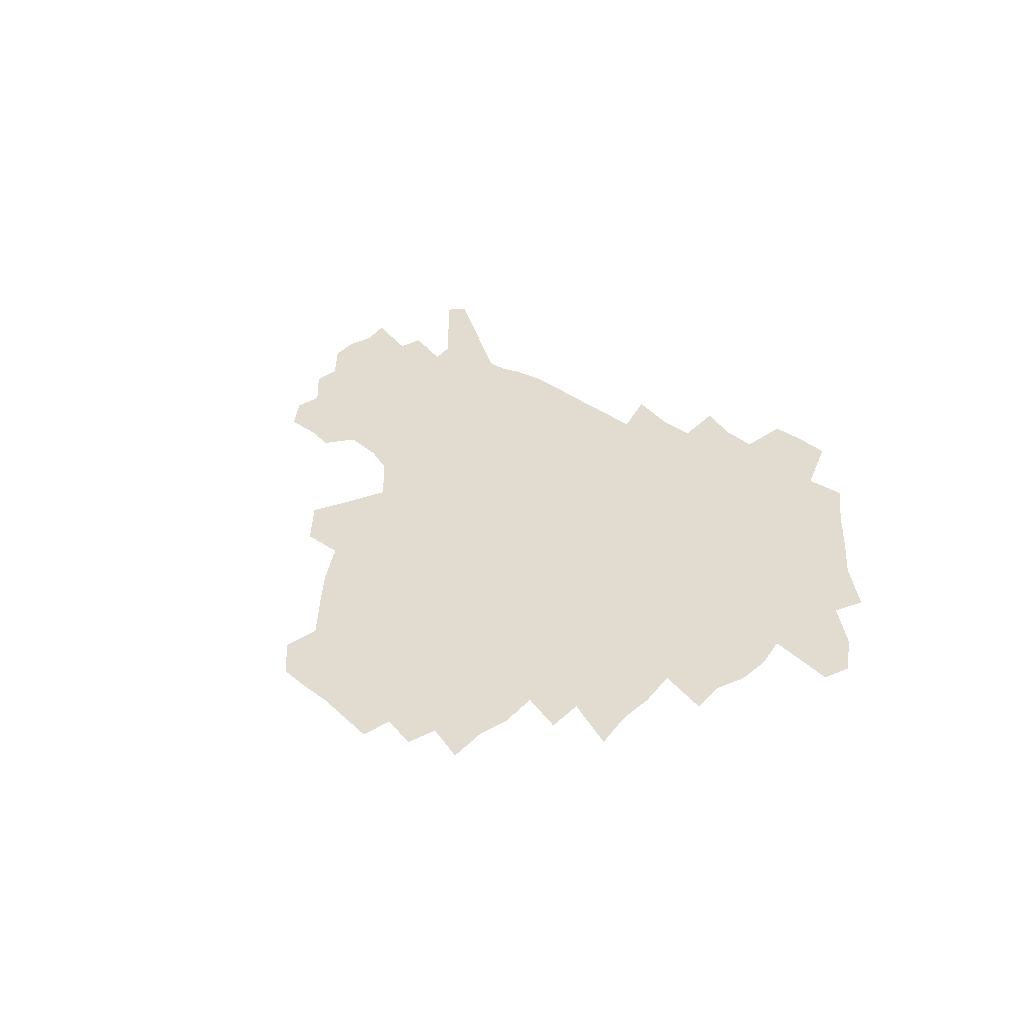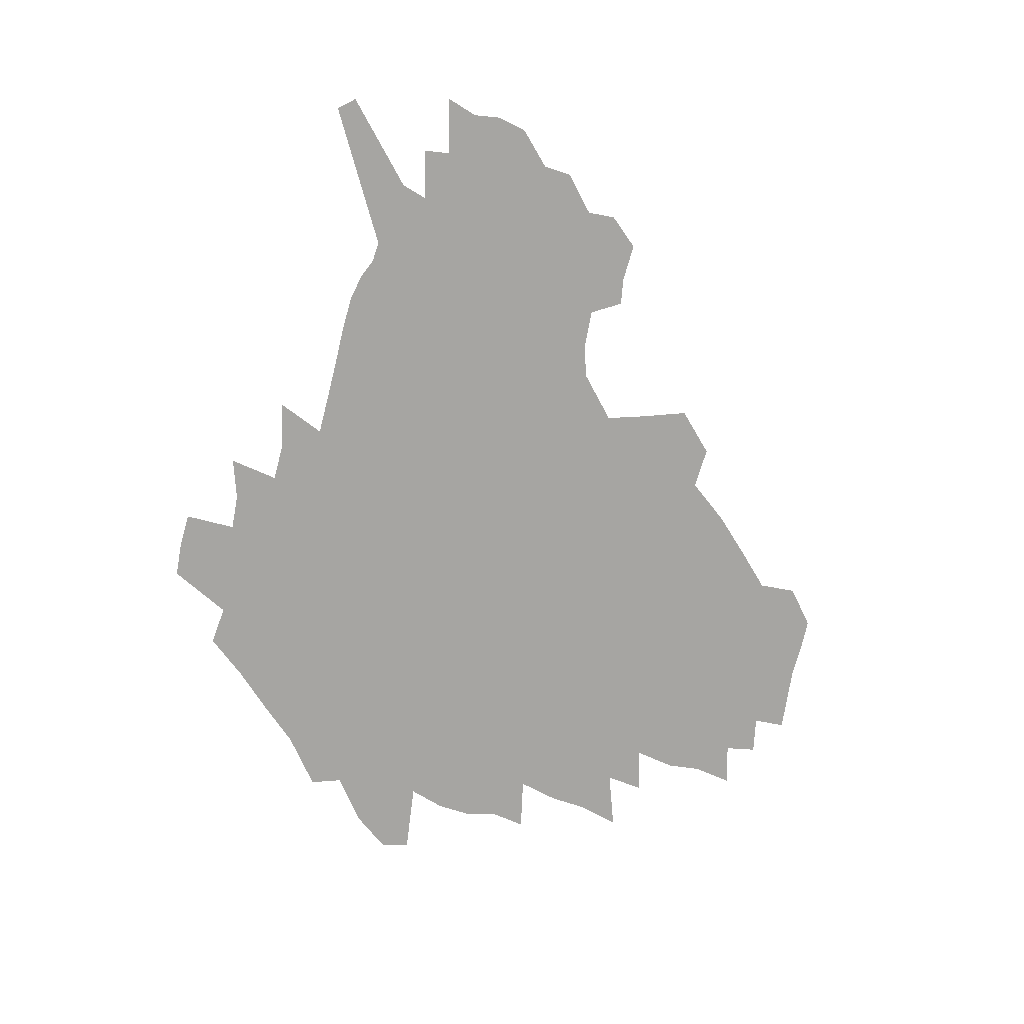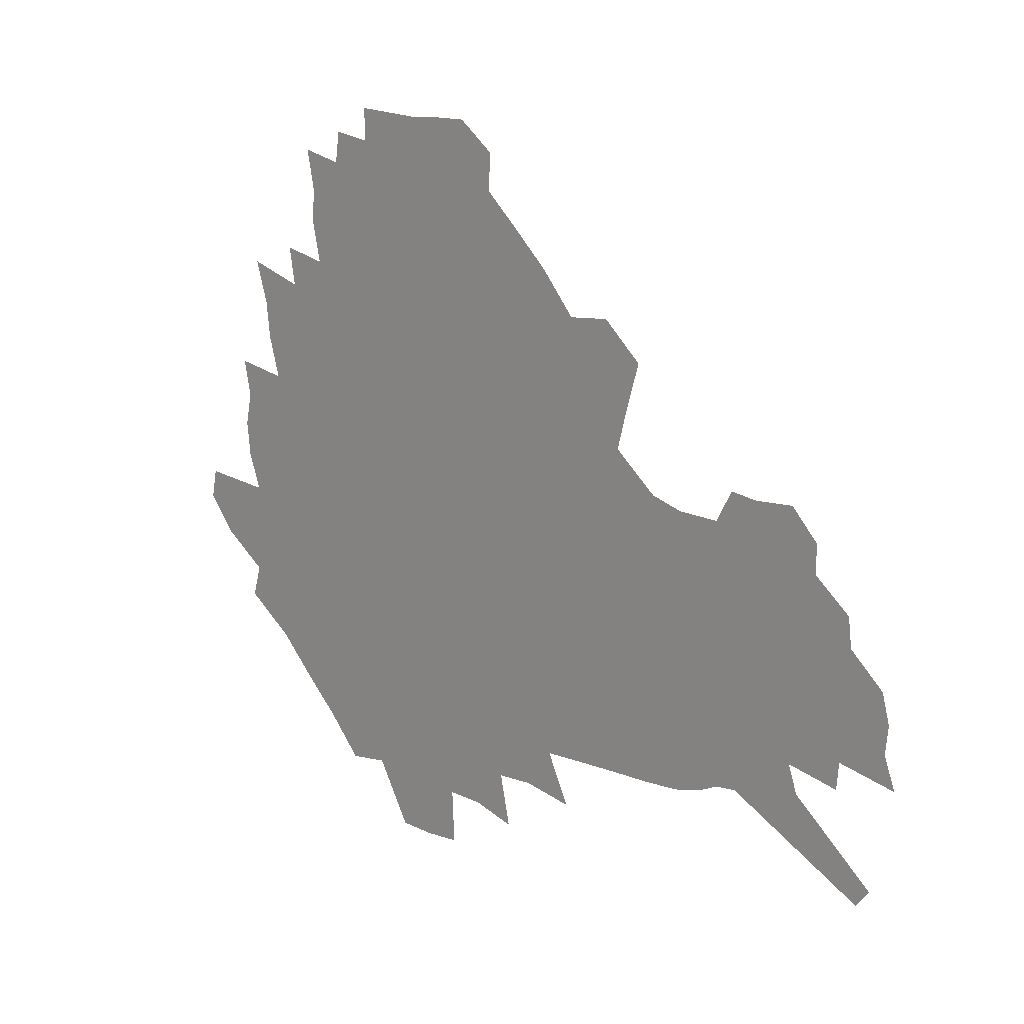
<metadata>
{"format":"obj","ext":"obj","renderer":"f3d","projection":"perspective","resolution":1024,"background":"white","views":[{"elev":34.3,"azim":-131.6,"up":"+Z"},{"elev":-73.7,"azim":78.4,"up":"+Z"},{"elev":16.2,"azim":42.9,"up":"+Y"}]}
</metadata>
<code>
v 227.6 188.2 0
v 214.4 204.3 0
v 217 217.6 0
v 243.9 159.4 0
v 248 173.7 0
v 248.8 187.5 0
v 250.6 201.2 0
v 249.7 215.2 0
v 244.1 231.2 0
v 242.4 246.6 0
v 245.4 261.2 0
v 242 277.6 0
v 266.4 143.1 0
v 271.9 158.2 0
v 273.8 172.1 0
v 274.7 185.7 0
v 270.2 200.2 0
v 270.2 214.1 0
v 270.3 228.3 0
v 271.7 242.4 0
v 269.2 257.7 0
v 266.4 273.7 0
v 261.2 292.1 0
v 259.3 308.7 0
v 253.4 327.7 0
v 282.8 126.1 0
v 288.4 142.9 0
v 293.8 158.2 0
v 295 171.6 0
v 292.4 185.1 0
v 290.6 198.8 0
v 290.3 212.4 0
v 287.9 226.8 0
v 289.4 240.5 0
v 289.2 254.8 0
v 286.8 270.3 0
v 283.2 287.3 0
v 281.2 303.7 0
v 279.8 319.9 0
v 276.9 337.1 0
v 299.6 109.7 0
v 303.8 127.6 0
v 307.6 143.9 0
v 310.1 158.3 0
v 310.9 171.5 0
v 309.8 184.5 0
v 308.8 197.7 0
v 307.3 211.3 0
v 306.7 225 0
v 305.2 239.1 0
v 306.4 252.6 0
v 304.2 267.9 0
v 301.1 284.6 0
v 297.4 302.3 0
v 297.9 317.3 0
v 297.5 332.9 0
v 293.5 351.1 0
v 294.6 366 0
v 291 384 0
v 315 92.04 0
v 317.9 111.1 0
v 320.7 128.5 0
v 322.6 143.9 0
v 324.5 158.4 0
v 325.2 171.5 0
v 324.8 184.3 0
v 323.9 197.3 0
v 323.6 210.3 0
v 323.4 223.5 0
v 322.6 237.2 0
v 320.9 251.8 0
v 318.8 267.4 0
v 317.2 283.1 0
v 315.1 299.7 0
v 312.6 317 0
v 314.3 331.3 0
v 313.6 347 0
v 312.6 362.8 0
v 310 379.9 0
v 311.9 394 0
v 333.6 94.82 0
v 334.8 112.9 0
v 336 129.4 0
v 337.3 144.7 0
v 338 158.5 0
v 338.6 171.6 0
v 338.6 184.2 0
v 338.4 196.8 0
v 337.5 209.8 0
v 337.3 222.8 0
v 337.2 236 0
v 335.1 251 0
v 335.5 264.6 0
v 332.7 281.7 0
v 330.4 299 0
v 330.1 314.6 0
v 330 330 0
v 329.2 346 0
v 329 361.4 0
v 328.7 376.7 0
v 329 391.4 0
v 329.2 405.8 0
v 349 67.06 0
v 349.2 93.68 0
v 349.7 113.2 0
v 350.7 131.1 0
v 351.1 145.5 0
v 351.1 158.7 0
v 351.3 171.7 0
v 351.3 184.3 0
v 351.4 196.7 0
v 351.1 209.4 0
v 351.1 222.1 0
v 350.5 235.6 0
v 350.5 248.8 0
v 349.1 264.1 0
v 346.9 281.8 0
v 346.1 297.5 0
v 345.3 313.7 0
v 345.3 329.1 0
v 344.9 344.9 0
v 344.5 360.5 0
v 345.3 375 0
v 344 391.1 0
v 344.9 405 0
v 365.3 66.66 0
v 364.7 94.93 0
v 364.2 113.8 0
v 364.2 131.7 0
v 364 145.5 0
v 363.8 158.6 0
v 363.7 171.6 0
v 363.6 184.2 0
v 363.6 196.8 0
v 363.7 209.4 0
v 363.5 222.3 0
v 363.4 235.2 0
v 363.4 248.5 0
v 363.3 262.1 0
v 360.9 281.4 0
v 360 298.8 0
v 360.1 313.4 0
v 359.9 329.4 0
v 360.2 344.3 0
v 360 359.7 0
v 360.5 374.4 0
v 360.2 389.8 0
v 360.3 404.2 0
v 381.9 67.94 0
v 380.8 92.11 0
v 378.7 114 0
v 377.2 132.4 0
v 377 145.6 0
v 376.6 158.7 0
v 376.3 171.6 0
v 376.1 184.3 0
v 376 196.9 0
v 376 209.6 0
v 376 222.3 0
v 376 235 0
v 376.7 247.4 0
v 376.2 261.9 0
v 375.4 278.5 0
v 374.2 298.1 0
v 374.5 313.7 0
v 374.7 329.2 0
v 375.2 343.8 0
v 375.3 359.2 0
v 375.3 374.6 0
v 375.1 390.1 0
v 374.8 405.2 0
v 397.6 91.71 0
v 393.8 113.7 0
v 392.4 129.6 0
v 390.3 145.3 0
v 389.2 159.1 0
v 389 171.7 0
v 388.5 184.6 0
v 388.3 197 0
v 388.5 209.8 0
v 388.4 222.5 0
v 388.6 234.8 0
v 388.9 247.6 0
v 388.9 262.3 0
v 388.9 278.5 0
v 388.8 295.8 0
v 388.8 314.1 0
v 389.5 329.2 0
v 390.2 344.3 0
v 390.3 359.7 0
v 390.5 375.6 0
v 390.2 390.6 0
v 389.7 405.4 0
v 416.9 86.43 0
v 412.1 109.5 0
v 407.6 128.8 0
v 404.8 144.4 0
v 403.2 158.4 0
v 401.6 172.4 0
v 400.6 185.2 0
v 400.6 197.5 0
v 400 210 0
v 400.7 222.5 0
v 400.8 235 0
v 401.1 247.3 0
v 401.7 261.1 0
v 402.5 276.4 0
v 403.2 293.5 0
v 404.2 310.7 0
v 404.8 327.5 0
v 405.4 344.2 0
v 406 361.4 0
v 405.7 376.1 0
v 406 393 0
v 429.2 110.5 0
v 424.1 128.2 0
v 420.7 143.3 0
v 416.8 158.9 0
v 415.7 171.9 0
v 415 184.7 0
v 414.3 197.3 0
v 413.4 210.1 0
v 413.2 222.6 0
v 413.8 235.2 0
v 413.5 247.6 0
v 414.4 260.8 0
v 415.9 276.4 0
v 417.2 291.6 0
v 419.1 311 0
v 420.4 327.9 0
v 421.2 345 0
v 421.5 361.6 0
v 452.1 106.6 0
v 441.7 128.5 0
v 435.5 144.3 0
v 432.2 158.3 0
v 429.8 171.7 0
v 428.6 184.6 0
v 428.1 197.3 0
v 427.3 210 0
v 426 222.9 0
v 426.3 235.4 0
v 426.7 248 0
v 427.8 261.4 0
v 429.8 276.3 0
v 431.8 292.1 0
v 433.8 308.7 0
v 436 327.4 0
v 437.7 346.2 0
v 460.4 129.5 0
v 454.4 143.6 0
v 450.2 157.3 0
v 445.6 171.4 0
v 444.2 184.1 0
v 444.3 196.7 0
v 440.2 210.8 0
v 439.5 223.1 0
v 439.7 235.5 0
v 440.6 248.3 0
v 442 261.6 0
v 443.9 275.8 0
v 446.7 291.6 0
v 450.3 309.8 0
v 452.9 328.1 0
v 479.4 130.3 0
v 472.6 143.8 0
v 466.7 157.7 0
v 464.6 170.3 0
v 460.8 183.7 0
v 460 196.2 0
v 456.5 210 0
v 454.6 222.9 0
v 454.9 235.5 0
v 455.5 248.3 0
v 456.1 261.3 0
v 459.5 275.6 0
v 463.9 292.3 0
v 467.1 309.8 0
v 472.1 329.9 0
v 497.9 130.8 0
v 487.3 145.9 0
v 484.6 157.9 0
v 479.8 171 0
v 478 183.3 0
v 474.8 196.4 0
v 472.2 209.3 0
v 469.1 222.7 0
v 469.6 235.1 0
v 472.4 248 0
v 475.4 261.5 0
v 479.4 275.6 0
v 484 293.6 0
v 489.9 313.8 0
v 514.2 132 0
v 502.7 147.3 0
v 499.8 158.7 0
v 494.6 171.8 0
v 492.7 183.6 0
v 488.5 197 0
v 486.3 209.5 0
v 484.5 222 0
v 486.8 234.2 0
v 490.3 246.5 0
v 499 259.2 0
v 526.7 135.1 0
v 516.6 149.2 0
v 512 161 0
v 508.6 172.8 0
v 505 185.1 0
v 502.3 197.3 0
v 500 209.3 0
v 497.7 221.3 0
v 500.3 232.4 0
v 504.5 243.8 0
v 513.5 255.2 0
v 535.9 139.5 0
v 530.5 150.6 0
v 525.3 162.3 0
v 522.6 173.5 0
v 520 185.1 0
v 518.9 196.6 0
v 516.2 208.6 0
v 515.7 219.9 0
v 515.1 231 0
v 518.2 241.5 0
v 532.3 254.9 0
v 539.7 268.7 0
v 545.3 140.6 0
v 542.4 152.1 0
v 539.9 162.5 0
v 537.5 173.5 0
v 533.8 185.2 0
v 533.7 196.3 0
v 535.6 207.5 0
v 533.9 219 0
v 537 230.4 0
v 541.1 242.1 0
v 546.1 254.4 0
v 551.9 267.3 0
v 607.8 108.4 0
v 557.5 151.1 0
v 558.9 160.8 0
v 556 172.5 0
v 555.3 183.8 0
v 557.2 195 0
v 557.4 206.6 0
v 557.4 218.4 0
v 561.8 230.4 0
v 559.3 242.3 0
v 562.8 254.6 0
v 569.9 268.6 0
v 614 116.2 0
v 576.7 147.8 0
v 572.4 159.9 0
v 575.1 170.7 0
v 573.8 182.4 0
v 573.7 194 0
v 574.9 205.8 0
v 577.4 217.8 0
v 579.6 230.1 0
v 582.1 242.7 0
v 582.3 255.5 0
v 596 155.4 0
v 597 167.3 0
v 592.6 180.4 0
v 588.2 193.2 0
v 594.8 204.2 0
v 600.3 216.2 0
v 598.7 229.3 0
v 623.5 162.3 0
v 618.2 176.3 0
v 619.5 189 0
v 615.9 202.1 0
f 5 6 1
f 1 6 2
f 6 7 2
f 2 7 3
f 7 8 3
f 13 14 4
f 4 14 5
f 14 15 5
f 5 15 6
f 15 16 6
f 6 16 7
f 16 17 7
f 7 17 8
f 17 18 8
f 8 18 9
f 18 19 9
f 9 19 10
f 19 20 10
f 10 20 11
f 20 21 11
f 11 21 12
f 21 22 12
f 26 27 13
f 13 27 14
f 27 28 14
f 14 28 15
f 28 29 15
f 15 29 16
f 29 30 16
f 16 30 17
f 30 31 17
f 17 31 18
f 31 32 18
f 18 32 19
f 32 33 19
f 19 33 20
f 33 34 20
f 20 34 21
f 34 35 21
f 21 35 22
f 35 36 22
f 22 36 23
f 36 37 23
f 23 37 24
f 37 38 24
f 24 38 25
f 38 39 25
f 41 42 26
f 26 42 27
f 42 43 27
f 27 43 28
f 43 44 28
f 28 44 29
f 44 45 29
f 29 45 30
f 45 46 30
f 30 46 31
f 46 47 31
f 31 47 32
f 47 48 32
f 32 48 33
f 48 49 33
f 33 49 34
f 49 50 34
f 34 50 35
f 50 51 35
f 35 51 36
f 51 52 36
f 36 52 37
f 52 53 37
f 37 53 38
f 53 54 38
f 38 54 39
f 54 55 39
f 39 55 40
f 55 56 40
f 60 61 41
f 41 61 42
f 61 62 42
f 42 62 43
f 62 63 43
f 43 63 44
f 63 64 44
f 44 64 45
f 64 65 45
f 45 65 46
f 65 66 46
f 46 66 47
f 66 67 47
f 47 67 48
f 67 68 48
f 48 68 49
f 68 69 49
f 49 69 50
f 69 70 50
f 50 70 51
f 70 71 51
f 51 71 52
f 71 72 52
f 52 72 53
f 72 73 53
f 53 73 54
f 73 74 54
f 54 74 55
f 74 75 55
f 55 75 56
f 75 76 56
f 56 76 57
f 76 77 57
f 57 77 58
f 77 78 58
f 58 78 59
f 78 79 59
f 60 81 61
f 81 82 61
f 61 82 62
f 82 83 62
f 62 83 63
f 83 84 63
f 63 84 64
f 84 85 64
f 64 85 65
f 85 86 65
f 65 86 66
f 86 87 66
f 66 87 67
f 87 88 67
f 67 88 68
f 88 89 68
f 68 89 69
f 89 90 69
f 69 90 70
f 90 91 70
f 70 91 71
f 91 92 71
f 71 92 72
f 92 93 72
f 72 93 73
f 93 94 73
f 73 94 74
f 94 95 74
f 74 95 75
f 95 96 75
f 75 96 76
f 96 97 76
f 76 97 77
f 97 98 77
f 77 98 78
f 98 99 78
f 78 99 79
f 99 100 79
f 79 100 80
f 100 101 80
f 103 104 81
f 81 104 82
f 104 105 82
f 82 105 83
f 105 106 83
f 83 106 84
f 106 107 84
f 84 107 85
f 107 108 85
f 85 108 86
f 108 109 86
f 86 109 87
f 109 110 87
f 87 110 88
f 110 111 88
f 88 111 89
f 111 112 89
f 89 112 90
f 112 113 90
f 90 113 91
f 113 114 91
f 91 114 92
f 114 115 92
f 92 115 93
f 115 116 93
f 93 116 94
f 116 117 94
f 94 117 95
f 117 118 95
f 95 118 96
f 118 119 96
f 96 119 97
f 119 120 97
f 97 120 98
f 120 121 98
f 98 121 99
f 121 122 99
f 99 122 100
f 122 123 100
f 100 123 101
f 123 124 101
f 101 124 102
f 124 125 102
f 103 126 104
f 126 127 104
f 104 127 105
f 127 128 105
f 105 128 106
f 128 129 106
f 106 129 107
f 129 130 107
f 107 130 108
f 130 131 108
f 108 131 109
f 131 132 109
f 109 132 110
f 132 133 110
f 110 133 111
f 133 134 111
f 111 134 112
f 134 135 112
f 112 135 113
f 135 136 113
f 113 136 114
f 136 137 114
f 114 137 115
f 137 138 115
f 115 138 116
f 138 139 116
f 116 139 117
f 139 140 117
f 117 140 118
f 140 141 118
f 118 141 119
f 141 142 119
f 119 142 120
f 142 143 120
f 120 143 121
f 143 144 121
f 121 144 122
f 144 145 122
f 122 145 123
f 145 146 123
f 123 146 124
f 146 147 124
f 124 147 125
f 147 148 125
f 126 149 127
f 149 150 127
f 127 150 128
f 150 151 128
f 128 151 129
f 151 152 129
f 129 152 130
f 152 153 130
f 130 153 131
f 153 154 131
f 131 154 132
f 154 155 132
f 132 155 133
f 155 156 133
f 133 156 134
f 156 157 134
f 134 157 135
f 157 158 135
f 135 158 136
f 158 159 136
f 136 159 137
f 159 160 137
f 137 160 138
f 160 161 138
f 138 161 139
f 161 162 139
f 139 162 140
f 162 163 140
f 140 163 141
f 163 164 141
f 141 164 142
f 164 165 142
f 142 165 143
f 165 166 143
f 143 166 144
f 166 167 144
f 144 167 145
f 167 168 145
f 145 168 146
f 168 169 146
f 146 169 147
f 169 170 147
f 147 170 148
f 170 171 148
f 150 172 151
f 172 173 151
f 151 173 152
f 173 174 152
f 152 174 153
f 174 175 153
f 153 175 154
f 175 176 154
f 154 176 155
f 176 177 155
f 155 177 156
f 177 178 156
f 156 178 157
f 178 179 157
f 157 179 158
f 179 180 158
f 158 180 159
f 180 181 159
f 159 181 160
f 181 182 160
f 160 182 161
f 182 183 161
f 161 183 162
f 183 184 162
f 162 184 163
f 184 185 163
f 163 185 164
f 185 186 164
f 164 186 165
f 186 187 165
f 165 187 166
f 187 188 166
f 166 188 167
f 188 189 167
f 167 189 168
f 189 190 168
f 168 190 169
f 190 191 169
f 169 191 170
f 191 192 170
f 170 192 171
f 192 193 171
f 172 194 173
f 194 195 173
f 173 195 174
f 195 196 174
f 174 196 175
f 196 197 175
f 175 197 176
f 197 198 176
f 176 198 177
f 198 199 177
f 177 199 178
f 199 200 178
f 178 200 179
f 200 201 179
f 179 201 180
f 201 202 180
f 180 202 181
f 202 203 181
f 181 203 182
f 203 204 182
f 182 204 183
f 204 205 183
f 183 205 184
f 205 206 184
f 184 206 185
f 206 207 185
f 185 207 186
f 207 208 186
f 186 208 187
f 208 209 187
f 187 209 188
f 209 210 188
f 188 210 189
f 210 211 189
f 189 211 190
f 211 212 190
f 190 212 191
f 212 213 191
f 191 213 192
f 213 214 192
f 192 214 193
f 195 215 196
f 215 216 196
f 196 216 197
f 216 217 197
f 197 217 198
f 217 218 198
f 198 218 199
f 218 219 199
f 199 219 200
f 219 220 200
f 200 220 201
f 220 221 201
f 201 221 202
f 221 222 202
f 202 222 203
f 222 223 203
f 203 223 204
f 223 224 204
f 204 224 205
f 224 225 205
f 205 225 206
f 225 226 206
f 206 226 207
f 226 227 207
f 207 227 208
f 227 228 208
f 208 228 209
f 228 229 209
f 209 229 210
f 229 230 210
f 210 230 211
f 230 231 211
f 211 231 212
f 231 232 212
f 212 232 213
f 215 233 216
f 233 234 216
f 216 234 217
f 234 235 217
f 217 235 218
f 235 236 218
f 218 236 219
f 236 237 219
f 219 237 220
f 237 238 220
f 220 238 221
f 238 239 221
f 221 239 222
f 239 240 222
f 222 240 223
f 240 241 223
f 223 241 224
f 241 242 224
f 224 242 225
f 242 243 225
f 225 243 226
f 243 244 226
f 226 244 227
f 244 245 227
f 227 245 228
f 245 246 228
f 228 246 229
f 246 247 229
f 229 247 230
f 247 248 230
f 230 248 231
f 248 249 231
f 231 249 232
f 234 250 235
f 250 251 235
f 235 251 236
f 251 252 236
f 236 252 237
f 252 253 237
f 237 253 238
f 253 254 238
f 238 254 239
f 254 255 239
f 239 255 240
f 255 256 240
f 240 256 241
f 256 257 241
f 241 257 242
f 257 258 242
f 242 258 243
f 258 259 243
f 243 259 244
f 259 260 244
f 244 260 245
f 260 261 245
f 245 261 246
f 261 262 246
f 246 262 247
f 262 263 247
f 247 263 248
f 263 264 248
f 248 264 249
f 250 265 251
f 265 266 251
f 251 266 252
f 266 267 252
f 252 267 253
f 267 268 253
f 253 268 254
f 268 269 254
f 254 269 255
f 269 270 255
f 255 270 256
f 270 271 256
f 256 271 257
f 271 272 257
f 257 272 258
f 272 273 258
f 258 273 259
f 273 274 259
f 259 274 260
f 274 275 260
f 260 275 261
f 275 276 261
f 261 276 262
f 276 277 262
f 262 277 263
f 277 278 263
f 263 278 264
f 278 279 264
f 265 280 266
f 280 281 266
f 266 281 267
f 281 282 267
f 267 282 268
f 282 283 268
f 268 283 269
f 283 284 269
f 269 284 270
f 284 285 270
f 270 285 271
f 285 286 271
f 271 286 272
f 286 287 272
f 272 287 273
f 287 288 273
f 273 288 274
f 288 289 274
f 274 289 275
f 289 290 275
f 275 290 276
f 290 291 276
f 276 291 277
f 291 292 277
f 277 292 278
f 292 293 278
f 278 293 279
f 280 294 281
f 294 295 281
f 281 295 282
f 295 296 282
f 282 296 283
f 296 297 283
f 283 297 284
f 297 298 284
f 284 298 285
f 298 299 285
f 285 299 286
f 299 300 286
f 286 300 287
f 300 301 287
f 287 301 288
f 301 302 288
f 288 302 289
f 302 303 289
f 289 303 290
f 303 304 290
f 290 304 291
f 294 305 295
f 305 306 295
f 295 306 296
f 306 307 296
f 296 307 297
f 307 308 297
f 297 308 298
f 308 309 298
f 298 309 299
f 309 310 299
f 299 310 300
f 310 311 300
f 300 311 301
f 311 312 301
f 301 312 302
f 312 313 302
f 302 313 303
f 313 314 303
f 303 314 304
f 314 315 304
f 305 316 306
f 316 317 306
f 306 317 307
f 317 318 307
f 307 318 308
f 318 319 308
f 308 319 309
f 319 320 309
f 309 320 310
f 320 321 310
f 310 321 311
f 321 322 311
f 311 322 312
f 322 323 312
f 312 323 313
f 323 324 313
f 313 324 314
f 324 325 314
f 314 325 315
f 325 326 315
f 316 328 317
f 328 329 317
f 317 329 318
f 329 330 318
f 318 330 319
f 330 331 319
f 319 331 320
f 331 332 320
f 320 332 321
f 332 333 321
f 321 333 322
f 333 334 322
f 322 334 323
f 334 335 323
f 323 335 324
f 335 336 324
f 324 336 325
f 336 337 325
f 325 337 326
f 337 338 326
f 326 338 327
f 338 339 327
f 328 340 329
f 340 341 329
f 329 341 330
f 341 342 330
f 330 342 331
f 342 343 331
f 331 343 332
f 343 344 332
f 332 344 333
f 344 345 333
f 333 345 334
f 345 346 334
f 334 346 335
f 346 347 335
f 335 347 336
f 347 348 336
f 336 348 337
f 348 349 337
f 337 349 338
f 349 350 338
f 338 350 339
f 350 351 339
f 340 352 341
f 352 353 341
f 341 353 342
f 353 354 342
f 342 354 343
f 354 355 343
f 343 355 344
f 355 356 344
f 344 356 345
f 356 357 345
f 345 357 346
f 357 358 346
f 346 358 347
f 358 359 347
f 347 359 348
f 359 360 348
f 348 360 349
f 360 361 349
f 349 361 350
f 361 362 350
f 350 362 351
f 354 363 355
f 363 364 355
f 355 364 356
f 364 365 356
f 356 365 357
f 365 366 357
f 357 366 358
f 366 367 358
f 358 367 359
f 367 368 359
f 359 368 360
f 368 369 360
f 360 369 361
f 364 370 365
f 370 371 365
f 365 371 366
f 371 372 366
f 366 372 367
f 372 373 367
f 367 373 368

</code>
